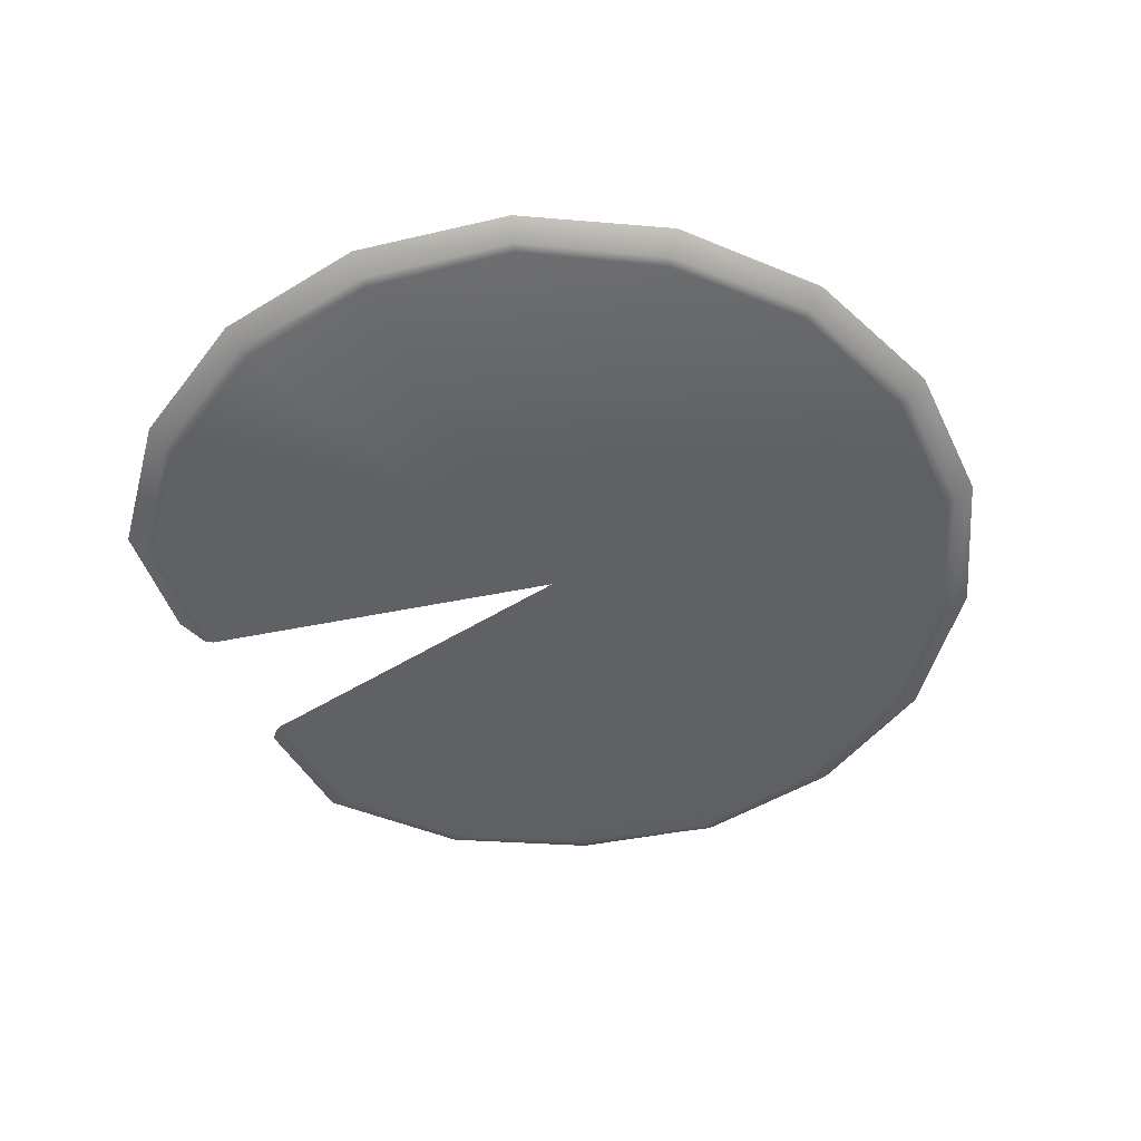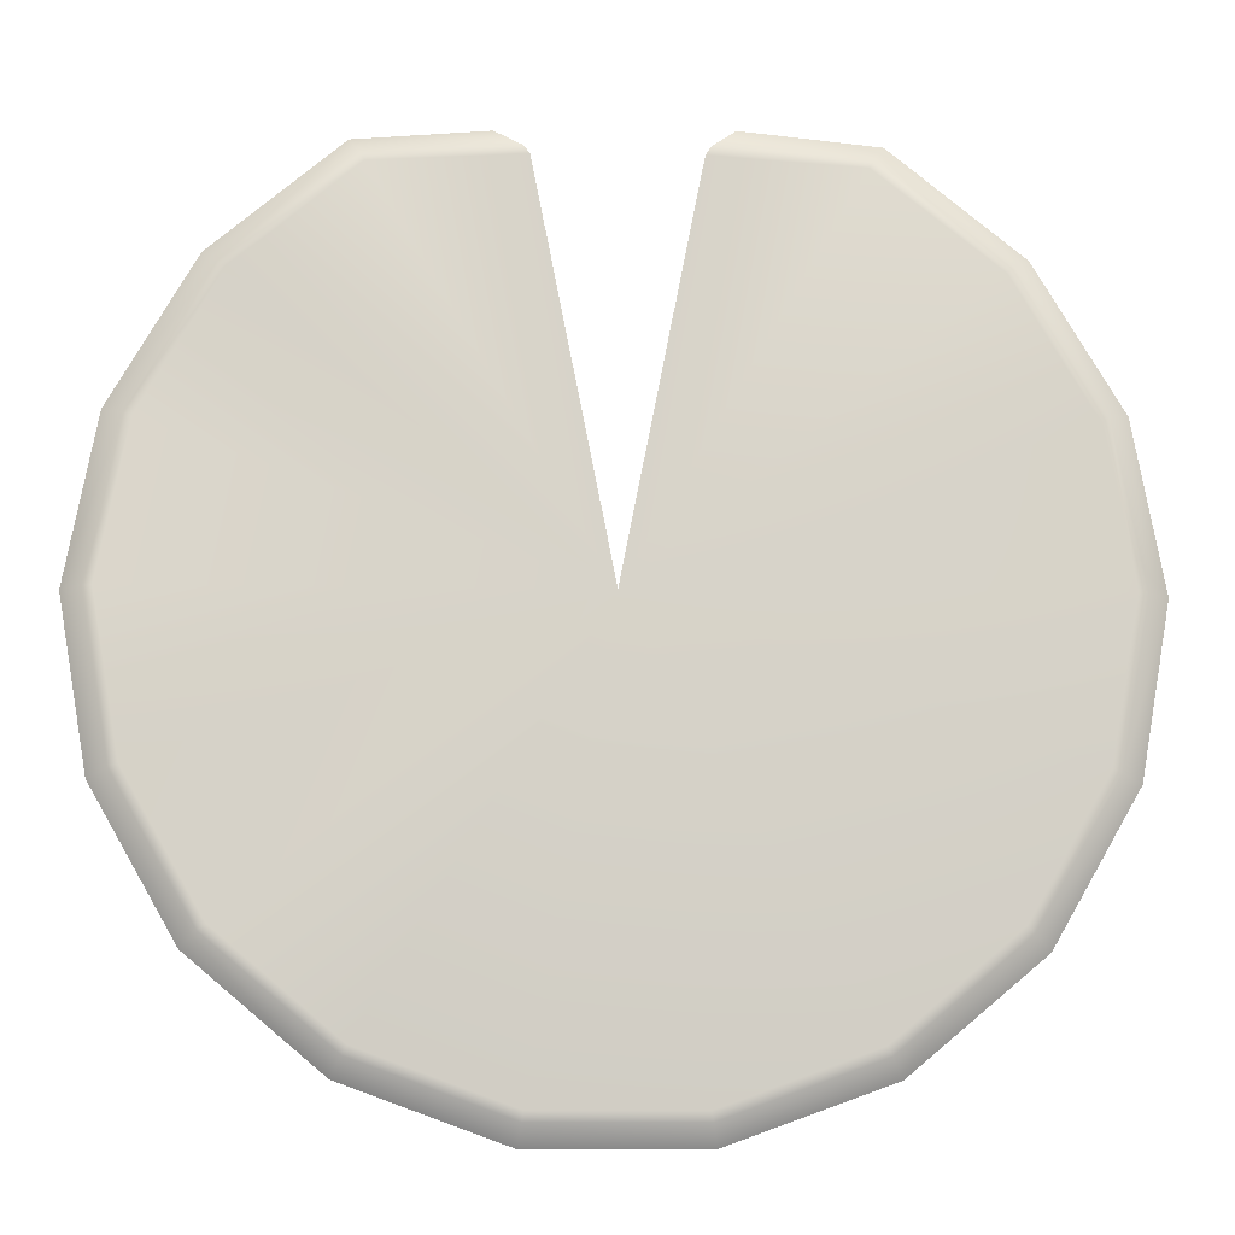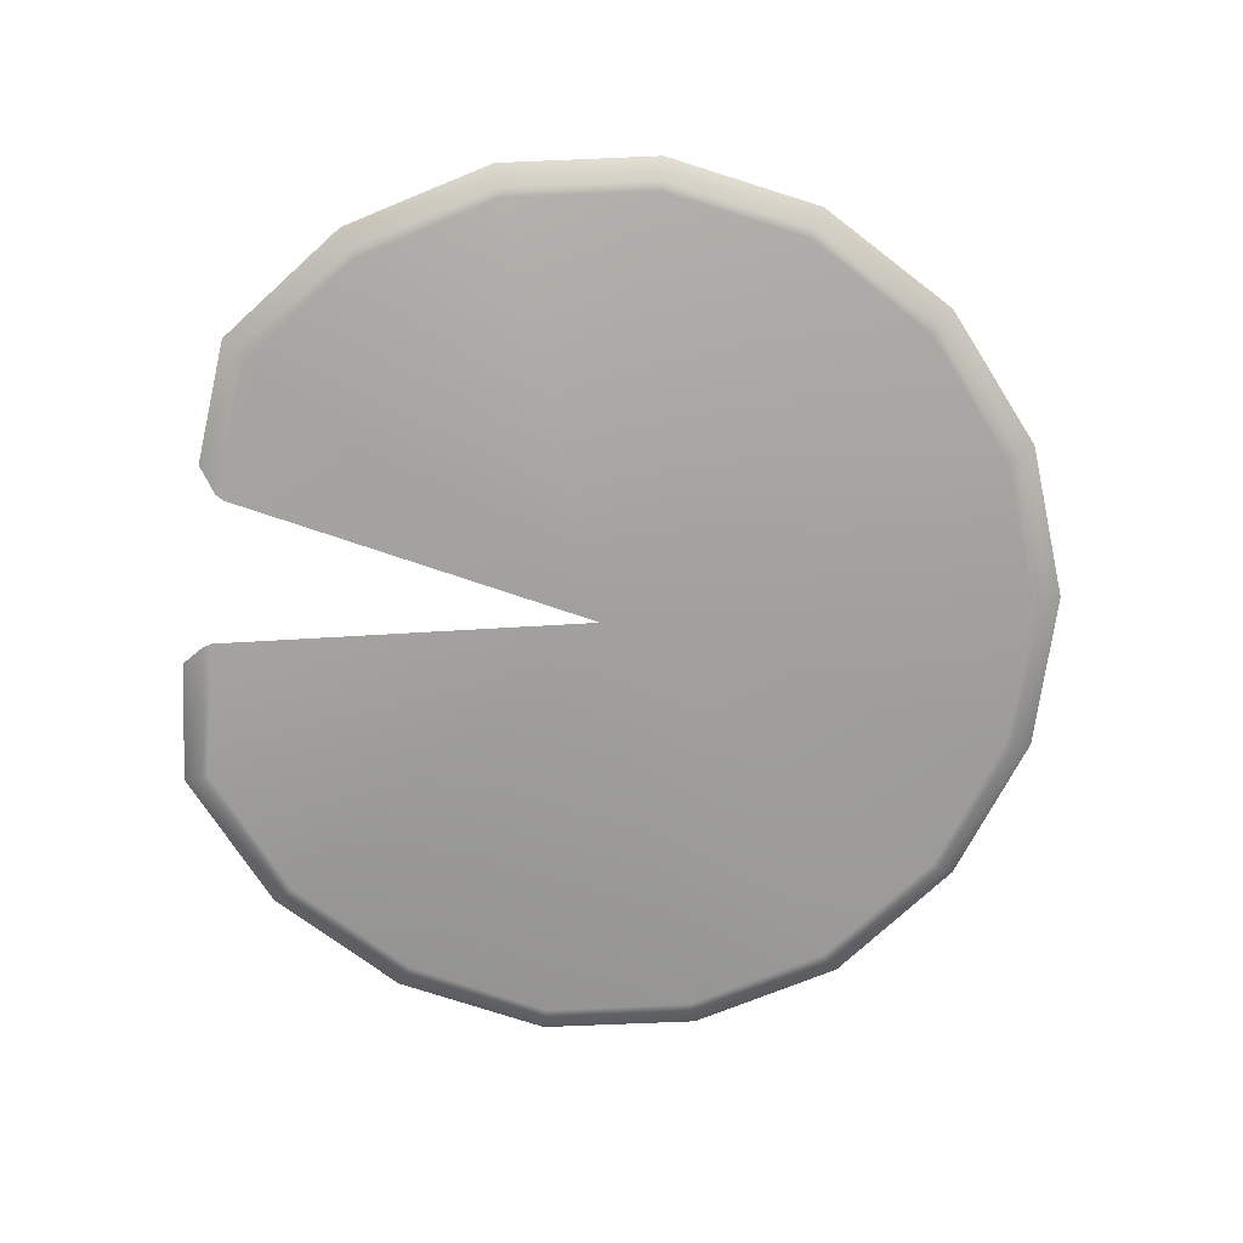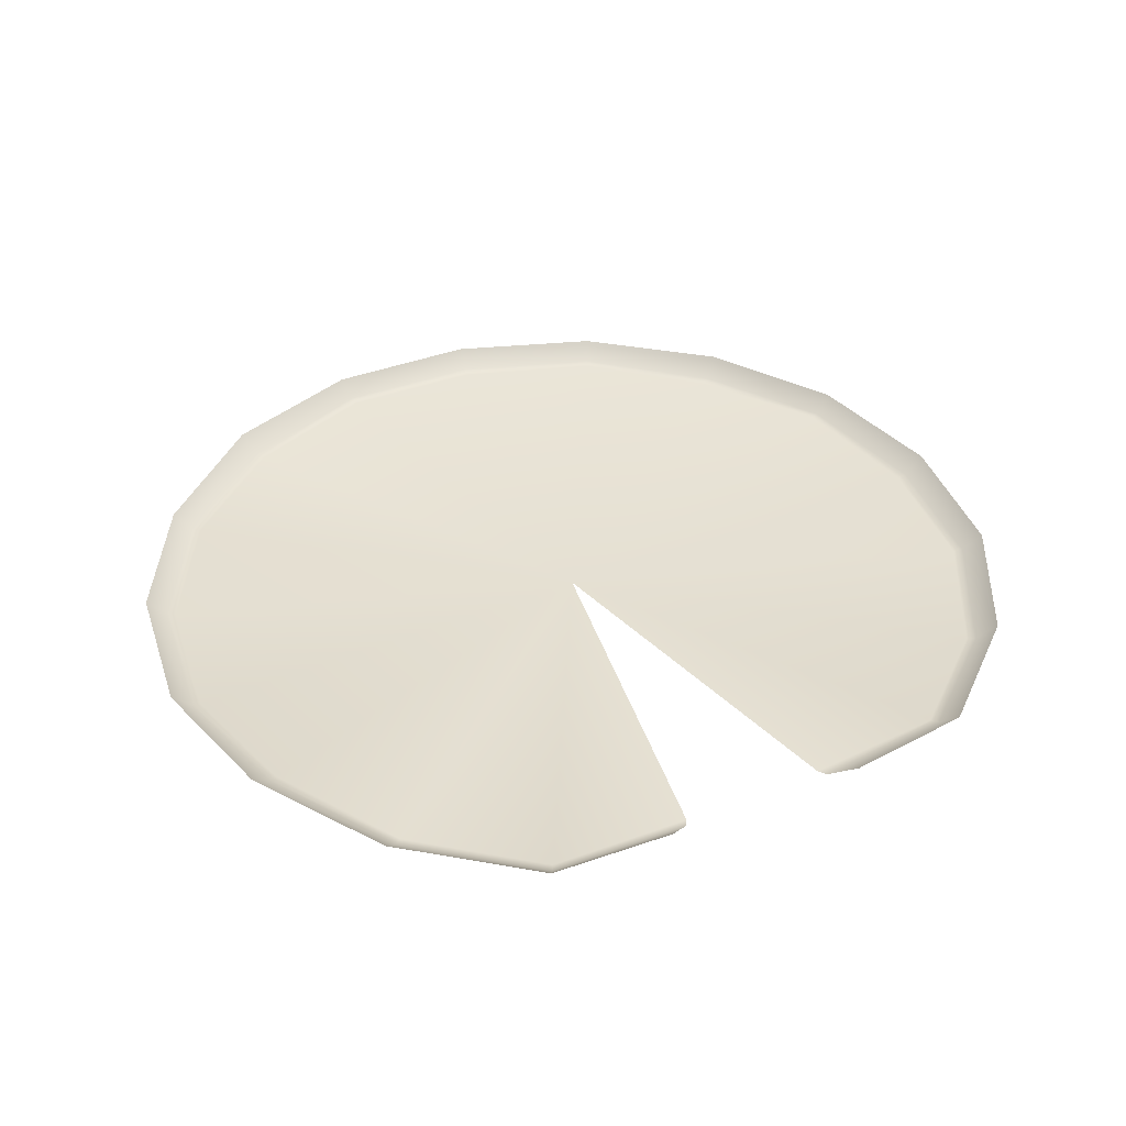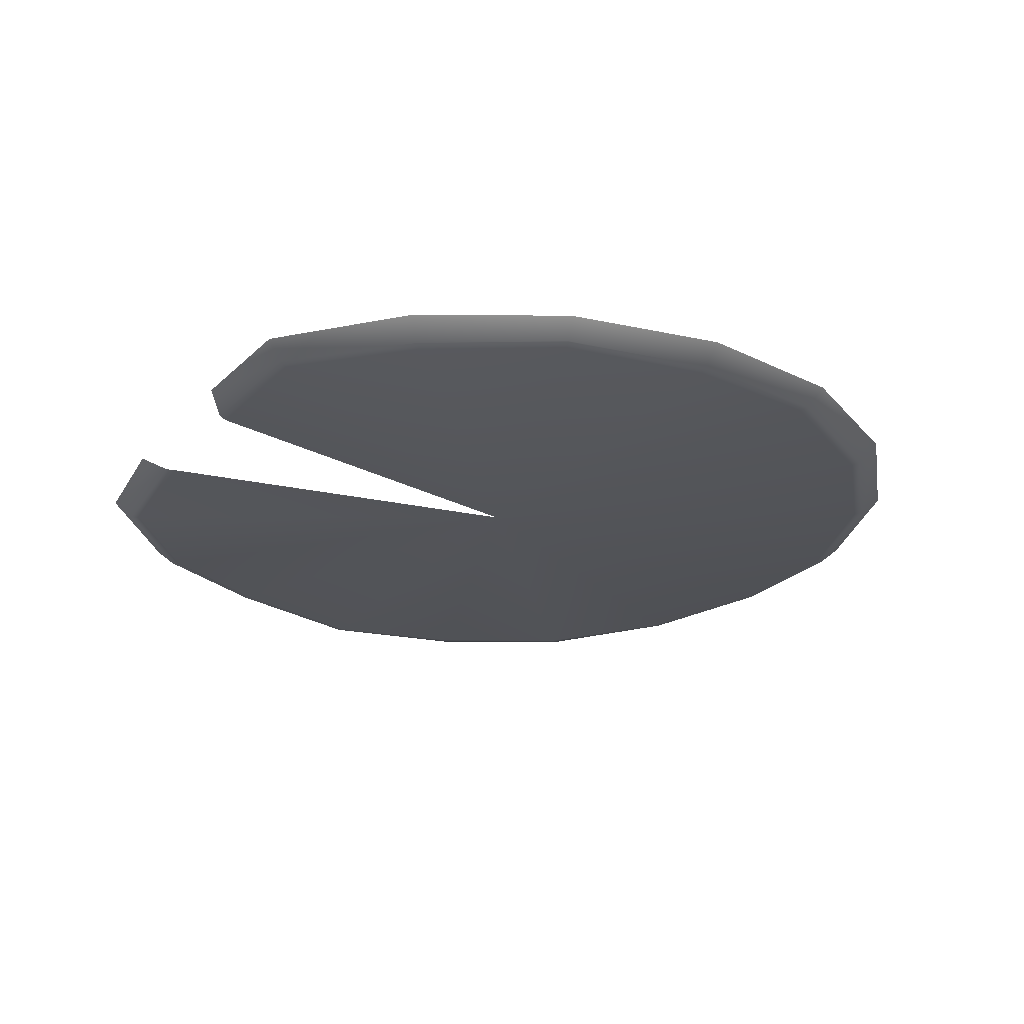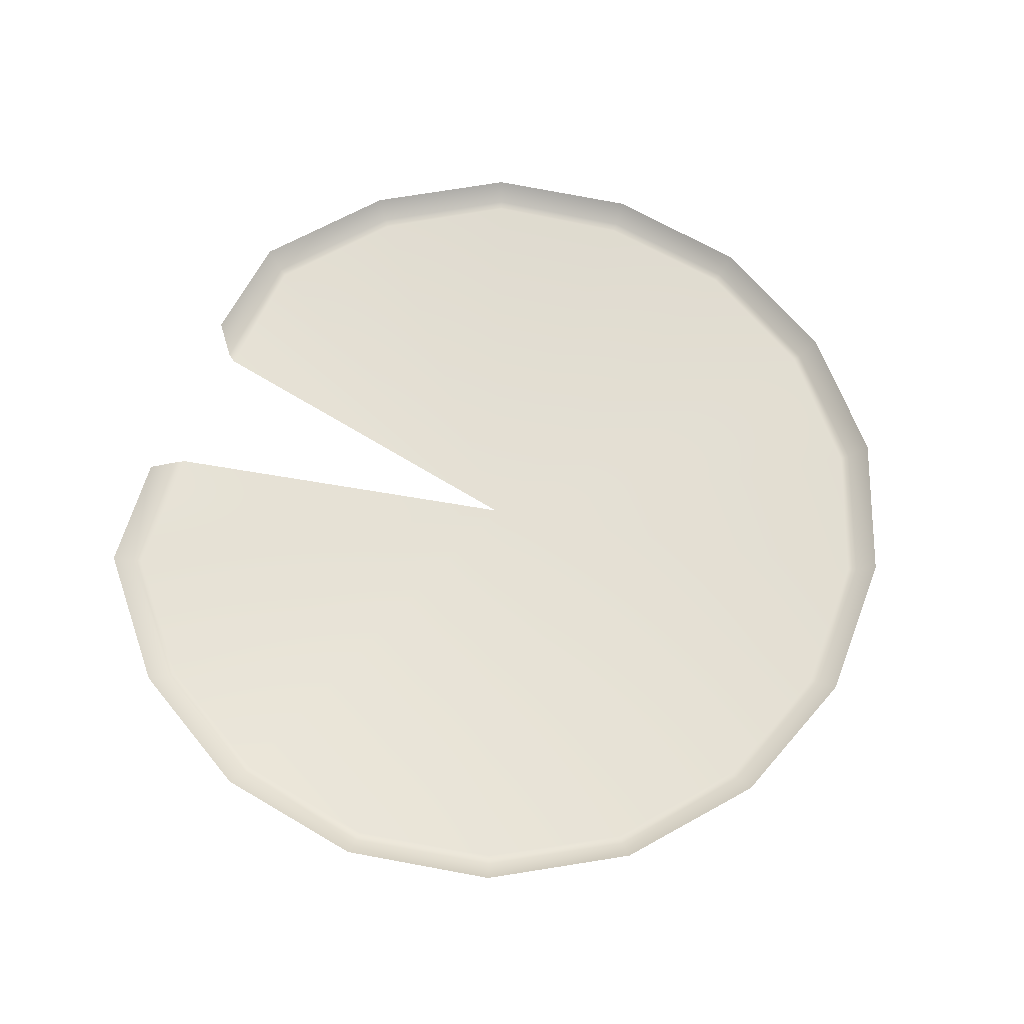
<metadata>
{"format":"obj","ext":"obj","renderer":"f3d","projection":"perspective","resolution":1024,"background":"white","views":[{"elev":-47.8,"azim":114.6,"up":"+Y"},{"elev":-12.8,"azim":-1.8,"up":"+Z"},{"elev":-71.9,"azim":82.4,"up":"+Y"},{"elev":37.9,"azim":-27.4,"up":"+Y"},{"elev":-24.1,"azim":60.1,"up":"+Y"},{"elev":65.2,"azim":110.8,"up":"+Y"}]}
</metadata>
<code>
g LilyPad(Clone)
v 0.4776 0.00856 -0.8272
v 0.5 0.04482 -0.866
v 0.766 0.04231 -0.6428
v 0.7317 -0.0005341 -0.614
v 0.9397 0.0425 -0.342
v 0.8976 0.006302 -0.3267
v 1 0.03966 1.526e-05
v 0.9552 -0.001663 1.526e-05
v 0.9397 0.0399 0.342
v 0.8976 0.00209 0.3267
v 0.766 0.0432 0.6428
v 0.7318 -0.002243 0.614
v 0.5 0.04912 0.866
v 0.4777 0.01299 0.8273
v 0.2232 0.03822 0.8916
v 0.1733 0.004288 0.8467
v 0.1659 0.009232 -0.9407
v 0.1623 0.005173 -0.9206
v 0.4674 0.005783 -0.8095
v -1.526e-05 -0.003098 1.526e-05
v -0.1623 0.0132 -0.9206
v -0.4674 0.005325 -0.8095
v -0.7161 -0.002701 -0.6009
v -0.8784 -0.0007172 -0.3197
v -0.9347 -0.006699 1.526e-05
v -0.8783 0.01338 0.3197
v -0.716 0.001511 0.6008
v -0.4673 -0.00267 0.8094
v -0.1623 0.00502 0.8283
v 0.7161 -0.005508 -0.6009
v 0.8784 0.004318 -0.3197
v 0.9347 -0.007126 1.526e-05
v 0.8783 -0.002976 0.3197
v 0.716 -0.007004 0.6008
v 0.4673 0.008774 0.8094
v 0.1623 0.003128 0.8283
v -0.4777 -0.0002899 0.8273
v -0.1746 0.008438 0.8467
v -0.5 0.03923 0.866
v -0.2319 0.05086 0.8916
v -0.766 0.04128 0.6428
v -0.7318 0.004105 0.614
v -0.9397 0.04881 0.342
v -0.8976 0.01601 0.3267
v -1 0.03752 1.526e-05
v -0.9552 -0.002884 1.526e-05
v -0.9397 0.03822 -0.342
v -0.8976 0.001816 -0.3267
v -0.766 0.03557 -0.6428
v -0.7317 -0.0005646 -0.614
v -0.5 0.05211 -0.866
v -0.4776 0.01006 -0.8272
v -0.1737 0.05333 -0.9848
v -0.1659 0.01732 -0.9407
v 0.1737 0.04729 -0.9848
g LilyPad(Clone)_0
f 3 2 1
f 4 3 1
f 5 3 4
f 6 5 4
f 7 5 6
f 8 7 6
f 9 7 8
f 10 9 8
f 11 9 10
f 12 11 10
f 13 11 12
f 14 13 12
f 15 13 14
f 16 15 14
f 1 2 17
f 17 18 1
f 18 19 1
f 19 18 20
f 18 21 20
f 21 18 17
f 21 22 20
f 22 23 20
f 23 24 20
f 24 25 20
f 25 26 20
f 26 27 20
f 27 28 20
f 28 29 20
f 1 19 4
f 19 30 4
f 30 19 20
f 31 30 20
f 32 31 20
f 33 32 20
f 34 33 20
f 35 34 20
f 30 31 6
f 4 30 6
f 31 32 8
f 6 31 8
f 32 33 10
f 8 32 10
f 33 34 12
f 10 33 12
f 34 35 14
f 12 34 14
f 14 35 16
f 35 36 16
f 36 35 20
f 29 28 37
f 38 29 37
f 37 39 38
f 39 40 38
f 41 39 37
f 42 41 37
f 37 28 42
f 43 41 42
f 44 43 42
f 45 43 44
f 46 45 44
f 47 45 46
f 48 47 46
f 49 47 48
f 50 49 48
f 51 49 50
f 52 51 50
f 53 51 52
f 54 53 52
f 55 53 54
f 17 55 54
f 2 55 17
f 42 27 44
f 28 27 42
f 46 25 48
f 26 25 46
f 27 26 44
f 44 26 46
f 50 23 52
f 24 23 50
f 25 24 48
f 48 24 50
f 54 21 17
f 22 21 54
f 23 22 52
f 52 22 54

</code>
